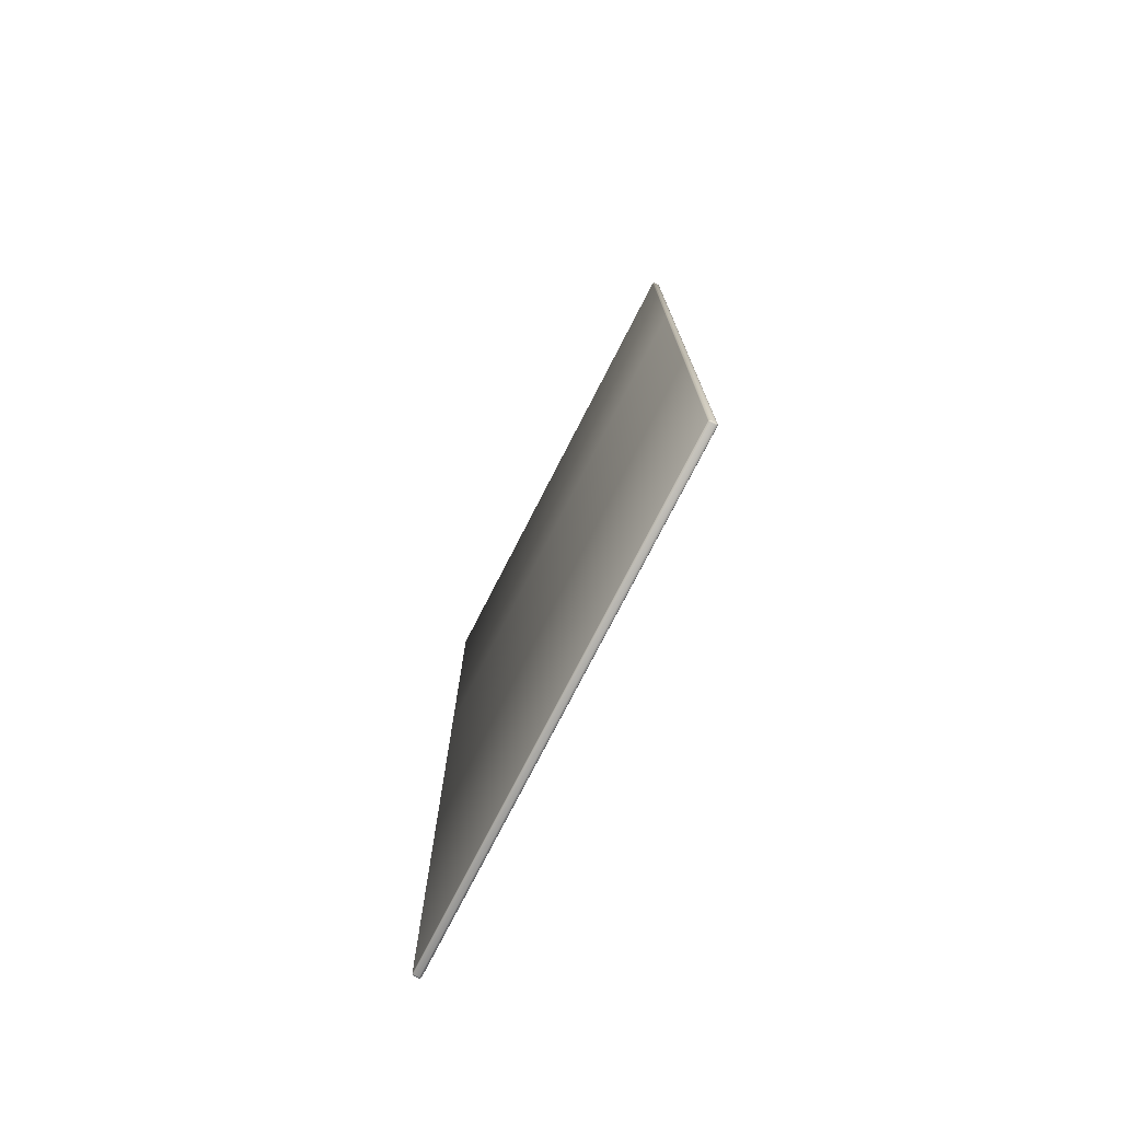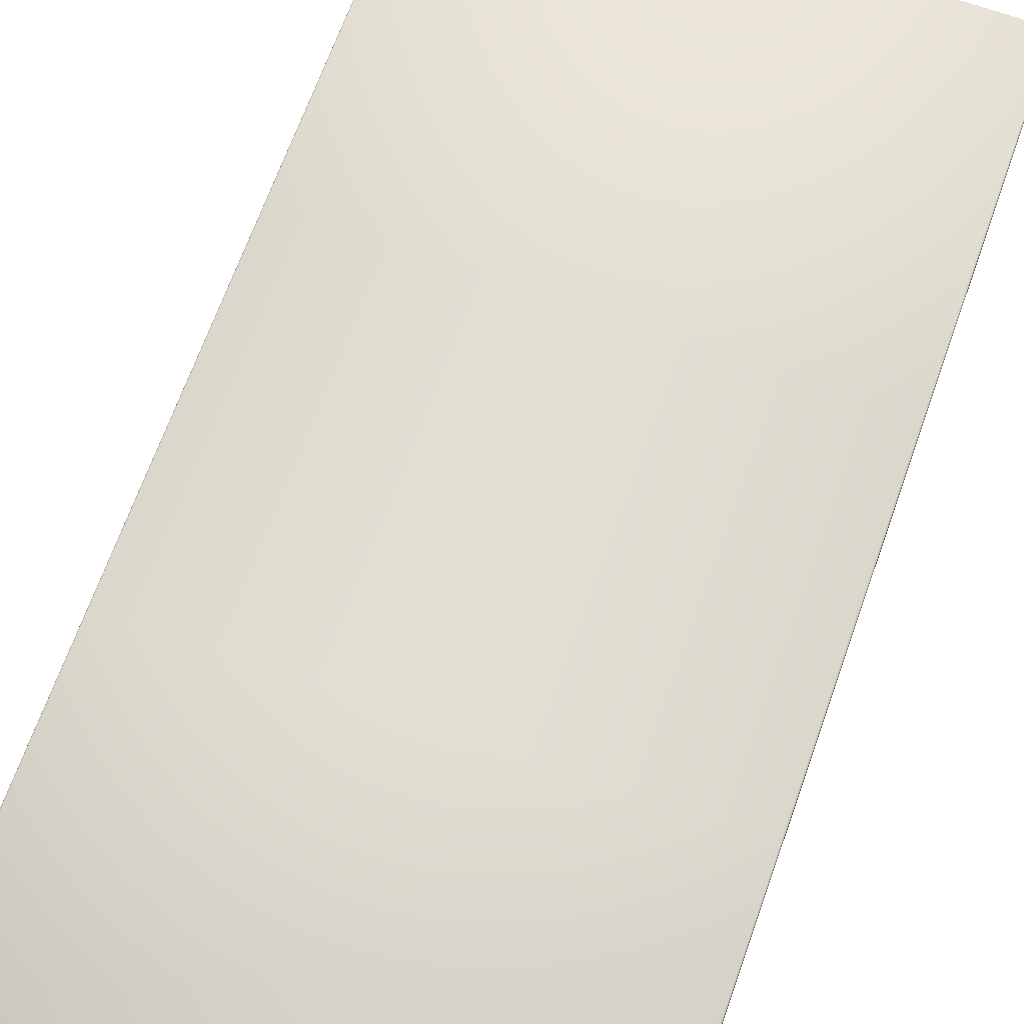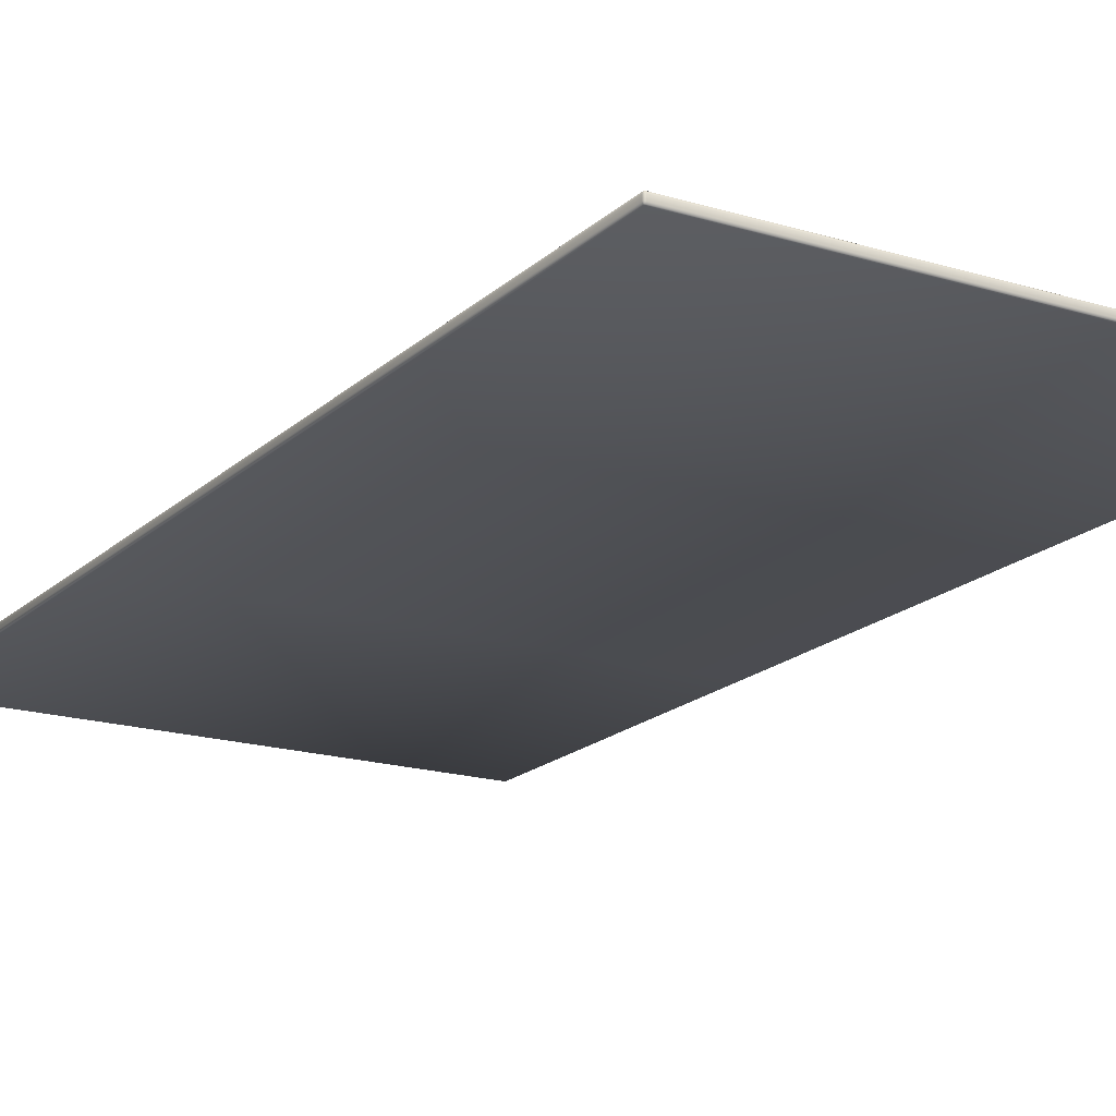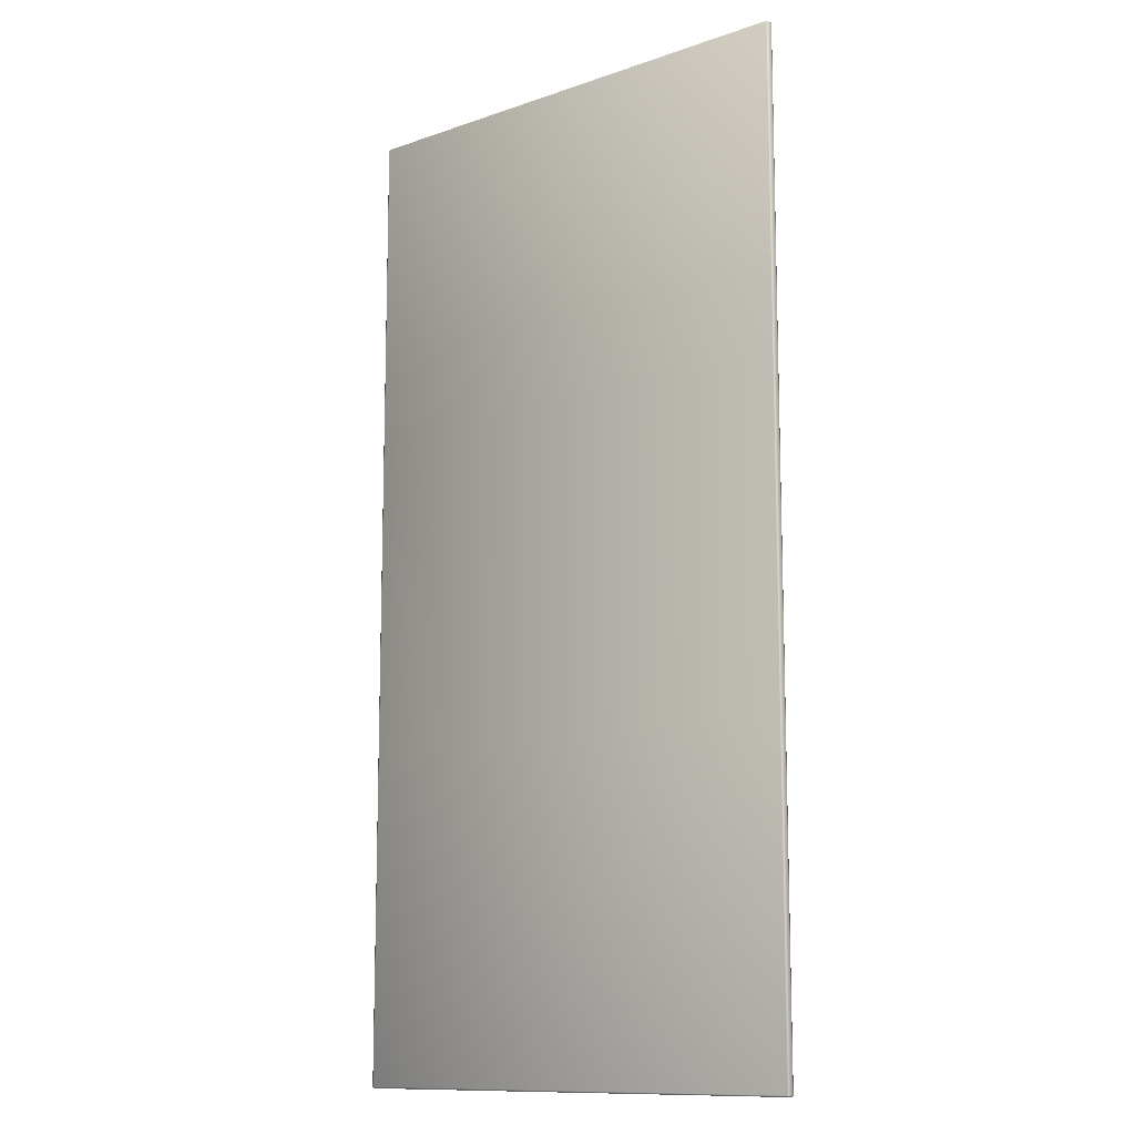
<metadata>
{"format":"obj","ext":"obj","renderer":"f3d","projection":"perspective","resolution":1024,"background":"white","views":[{"elev":-76.9,"azim":-117.2,"up":"+Y"},{"elev":67.4,"azim":19.6,"up":"+Z"},{"elev":-18.2,"azim":149.2,"up":"+Z"},{"elev":-11.9,"azim":39.4,"up":"+Y"}]}
</metadata>
<code>
v 161.6 -325.1 0
v 162.3 -324.8 0
v 162.3 -324.8 -1.261
v 162.3 -324.8 -1.261
v 162.3 -324.8 0
v 162.6 -324.1 -1.261
v 162.1 -324.7 -2.053
v 162.3 -324.8 -1.261
v 162.6 -324.1 -1.261
v 162.3 -324.8 -1.261
v 162.1 -324.7 -2.053
v 161.6 -325.1 -1.261
v 161.6 -325.1 -1.261
v 161.6 -325.1 0
v 162.3 -324.8 -1.261
v 161.6 -325.1 0
v 161.6 -325.1 -1.261
v -161.6 -325.1 -1.261
v -161.6 -325.1 0
v 161.6 -325.1 0
v -161.6 -325.1 -1.261
v -162.3 -324.8 0
v -161.6 -325.1 0
v -161.6 -325.1 -1.261
v 162.3 -324.8 0
v 162.6 -324.1 0
v 162.6 -324.1 -1.261
v 162.6 -324.1 0
v 162.6 -108 0
v 162.6 -324.1 -1.261
v 162.6 -108 0
v 162.6 -108 -1.261
v 162.6 -324.1 -1.261
v 162.6 -324.1 -1.261
v 162.6 -108 -1.261
v 162.3 -324.1 -2.245
v 162.3 -324.1 -2.245
v 162.1 -324.7 -2.053
v 162.6 -324.1 -1.261
v 161.6 -324.8 -2.245
v 162.1 -324.7 -2.053
v 162.3 -324.1 -2.245
v 162.1 -324.7 -2.053
v 161.6 -324.8 -2.245
v 161.6 -325.1 -1.261
v 161.6 -325.1 -1.261
v 161.6 -324.8 -2.245
v -161.6 -324.8 -2.245
v -161.6 -325.1 -1.261
v 161.6 -325.1 -1.261
v -161.6 -324.8 -2.245
v -161.6 -324.8 -2.245
v -162.1 -324.7 -2.053
v -161.6 -325.1 -1.261
v -162.1 -324.7 -2.053
v -162.3 -324.8 -1.261
v -161.6 -325.1 -1.261
v -162.3 -324.8 -1.261
v -162.3 -324.8 0
v -161.6 -325.1 -1.261
v -162.6 -324.1 0
v -162.3 -324.8 0
v -162.3 -324.8 -1.261
v 162.6 -108 0
v 162.6 108 0
v 162.6 -108 -1.261
v 162.6 108 0
v 162.6 108 -1.261
v 162.6 -108 -1.261
v 162.6 -108 -1.261
v 162.6 108 -1.261
v 162.3 -108 -2.245
v 162.6 -108 -1.261
v 162.3 -108 -2.245
v 162.3 -324.1 -2.245
v 162.3 -324.1 -2.245
v 162.3 -108 -2.245
v 161.6 -324.1 -2.652
v 161.6 -324.1 -2.652
v 161.6 -324.8 -2.245
v 162.3 -324.1 -2.245
v 161.6 -324.8 -2.245
v 161.6 -324.1 -2.652
v -161.6 -324.1 -2.652
v -161.6 -324.8 -2.245
v 161.6 -324.8 -2.245
v -161.6 -324.1 -2.652
v -161.6 -324.1 -2.652
v -162.3 -324.1 -2.245
v -161.6 -324.8 -2.245
v -162.3 -324.1 -2.245
v -162.1 -324.7 -2.053
v -161.6 -324.8 -2.245
v -162.1 -324.7 -2.053
v -162.3 -324.1 -2.245
v -162.6 -324.1 -1.261
v -162.3 -324.8 -1.261
v -162.1 -324.7 -2.053
v -162.6 -324.1 -1.261
v -162.6 -324.1 -1.261
v -162.6 -324.1 0
v -162.3 -324.8 -1.261
v 162.6 108 0
v 162.6 324.1 0
v 162.6 108 -1.261
v 162.6 324.1 0
v 162.6 324.1 -1.261
v 162.6 108 -1.261
v 162.6 108 -1.261
v 162.6 324.1 -1.261
v 162.3 108 -2.245
v 162.6 108 -1.261
v 162.3 108 -2.245
v 162.3 -108 -2.245
v 162.3 -108 -2.245
v 162.3 108 -2.245
v 161.6 -108 -2.652
v 162.3 -108 -2.245
v 161.6 -108 -2.652
v 161.6 -324.1 -2.652
v -161.6 -324.1 -2.652
v 161.6 -324.1 -2.652
v 161.6 -108 -2.652
v -161.6 -108 -2.652
v -161.6 -324.1 -2.652
v 161.6 -108 -2.652
v -161.6 -324.1 -2.652
v -161.6 -108 -2.652
v -162.3 -324.1 -2.245
v -161.6 -108 -2.652
v -162.3 -108 -2.245
v -162.3 -324.1 -2.245
v -162.3 -324.1 -2.245
v -162.3 -108 -2.245
v -162.6 -324.1 -1.261
v -162.3 -108 -2.245
v -162.6 -108 -1.261
v -162.6 -324.1 -1.261
v -162.6 -324.1 0
v -162.6 -324.1 -1.261
v -162.6 -108 -1.261
v 162.6 324.1 -1.261
v 162.6 324.1 0
v 162.3 324.8 -1.261
v 162.3 324.8 -1.261
v 162.1 324.7 -2.053
v 162.6 324.1 -1.261
v 162.1 324.7 -2.053
v 162.3 324.1 -2.245
v 162.6 324.1 -1.261
v 162.6 324.1 -1.261
v 162.3 324.1 -2.245
v 162.3 108 -2.245
v 162.3 108 -2.245
v 162.3 324.1 -2.245
v 161.6 108 -2.652
v 162.3 108 -2.245
v 161.6 108 -2.652
v 161.6 -108 -2.652
v -161.6 -108 -2.652
v 161.6 -108 -2.652
v 161.6 108 -2.652
v -161.6 108 -2.652
v -161.6 -108 -2.652
v 161.6 108 -2.652
v -161.6 -108 -2.652
v -161.6 108 -2.652
v -162.3 -108 -2.245
v -161.6 108 -2.652
v -162.3 108 -2.245
v -162.3 -108 -2.245
v -162.3 -108 -2.245
v -162.3 108 -2.245
v -162.6 -108 -1.261
v 162.6 324.1 0
v 162.3 324.8 0
v 162.3 324.8 -1.261
v 162.3 324.8 -1.261
v 162.3 324.8 0
v 161.6 325.1 -1.261
v 162.1 324.7 -2.053
v 162.3 324.8 -1.261
v 161.6 325.1 -1.261
v 161.6 324.8 -2.245
v 162.1 324.7 -2.053
v 161.6 325.1 -1.261
v 162.3 324.1 -2.245
v 162.1 324.7 -2.053
v 161.6 324.8 -2.245
v 161.6 324.1 -2.652
v 162.3 324.1 -2.245
v 161.6 324.8 -2.245
v 162.3 324.1 -2.245
v 161.6 324.1 -2.652
v 161.6 108 -2.652
v -161.6 108 -2.652
v 161.6 108 -2.652
v 161.6 324.1 -2.652
v -161.6 324.1 -2.652
v -161.6 108 -2.652
v 161.6 324.1 -2.652
v -161.6 108 -2.652
v -161.6 324.1 -2.652
v -162.3 108 -2.245
v -161.6 324.1 -2.652
v -162.3 324.1 -2.245
v -162.3 108 -2.245
v -162.3 108 -2.245
v -162.3 324.1 -2.245
v -162.6 108 -1.261
v -162.3 108 -2.245
v -162.6 108 -1.261
v -162.6 -108 -1.261
v 162.3 324.8 0
v 161.6 325.1 0
v 161.6 325.1 -1.261
v 161.6 325.1 0
v -161.6 325.1 0
v 161.6 325.1 -1.261
v -161.6 325.1 0
v -161.6 325.1 -1.261
v 161.6 325.1 -1.261
v 161.6 324.8 -2.245
v 161.6 325.1 -1.261
v -161.6 325.1 -1.261
v -161.6 324.8 -2.245
v 161.6 324.8 -2.245
v -161.6 325.1 -1.261
v 161.6 324.1 -2.652
v 161.6 324.8 -2.245
v -161.6 324.8 -2.245
v -161.6 324.1 -2.652
v 161.6 324.1 -2.652
v -161.6 324.8 -2.245
v -161.6 324.1 -2.652
v -161.6 324.8 -2.245
v -162.3 324.1 -2.245
v -161.6 324.8 -2.245
v -162.1 324.7 -2.053
v -162.3 324.1 -2.245
v -162.3 324.1 -2.245
v -162.1 324.7 -2.053
v -162.6 324.1 -1.261
v -162.3 324.1 -2.245
v -162.6 324.1 -1.261
v -162.6 108 -1.261
v -162.6 108 0
v -162.6 108 -1.261
v -162.6 324.1 -1.261
v -162.6 108 0
v -162.6 -108 0
v -162.6 108 -1.261
v -162.6 -108 0
v -162.6 -108 -1.261
v -162.6 108 -1.261
v -162.6 -108 0
v -162.6 -324.1 0
v -162.6 -108 -1.261
v -161.6 325.1 -1.261
v -161.6 325.1 0
v -162.3 324.8 -1.261
v -162.3 324.8 -1.261
v -162.1 324.7 -2.053
v -161.6 325.1 -1.261
v -162.1 324.7 -2.053
v -161.6 324.8 -2.245
v -161.6 325.1 -1.261
v -161.6 325.1 0
v -162.3 324.8 0
v -162.3 324.8 -1.261
v -162.3 324.8 -1.261
v -162.3 324.8 0
v -162.6 324.1 -1.261
v -162.1 324.7 -2.053
v -162.3 324.8 -1.261
v -162.6 324.1 -1.261
v -162.3 324.8 0
v -162.6 324.1 0
v -162.6 324.1 -1.261
v -162.6 324.1 0
v -162.6 108 0
v -162.6 324.1 -1.261
v -161.6 325.1 0
v 161.6 325.1 0
v -161.6 325.1 1.261
v 161.6 325.1 0
v 161.6 325.1 1.261
v -161.6 325.1 1.261
v -161.6 325.1 1.261
v 161.6 325.1 1.261
v -161.6 324.8 2.245
v -161.6 324.8 2.245
v -162.1 324.7 2.053
v -161.6 325.1 1.261
v -162.1 324.7 2.053
v -162.3 324.8 1.261
v -161.6 325.1 1.261
v -162.3 324.8 1.261
v -162.3 324.8 0
v -161.6 325.1 1.261
v -162.3 324.8 0
v -161.6 325.1 0
v -161.6 325.1 1.261
v 161.6 325.1 1.261
v 161.6 325.1 0
v 162.3 324.8 1.261
v 162.3 324.8 1.261
v 162.1 324.7 2.053
v 161.6 325.1 1.261
v 162.1 324.7 2.053
v 161.6 324.8 2.245
v 161.6 325.1 1.261
v 161.6 325.1 1.261
v 161.6 324.8 2.245
v -161.6 324.8 2.245
v -161.6 324.8 2.245
v 161.6 324.8 2.245
v -161.6 324.1 2.652
v -161.6 324.1 2.652
v -162.3 324.1 2.245
v -161.6 324.8 2.245
v -162.3 324.1 2.245
v -162.1 324.7 2.053
v -161.6 324.8 2.245
v -162.1 324.7 2.053
v -162.3 324.1 2.245
v -162.6 324.1 1.261
v -162.3 324.8 1.261
v -162.1 324.7 2.053
v -162.6 324.1 1.261
v 161.6 325.1 0
v 162.3 324.8 0
v 162.3 324.8 1.261
v 162.3 324.8 1.261
v 162.3 324.8 0
v 162.6 324.1 1.261
v 162.1 324.7 2.053
v 162.3 324.8 1.261
v 162.6 324.1 1.261
v 162.3 324.1 2.245
v 162.1 324.7 2.053
v 162.6 324.1 1.261
v 161.6 324.8 2.245
v 162.1 324.7 2.053
v 162.3 324.1 2.245
v 161.6 324.1 2.652
v 161.6 324.8 2.245
v 162.3 324.1 2.245
v 161.6 324.8 2.245
v 161.6 324.1 2.652
v -161.6 324.1 2.652
v -161.6 108 2.652
v -161.6 324.1 2.652
v 161.6 324.1 2.652
v -162.3 324.1 2.245
v -161.6 324.1 2.652
v -161.6 108 2.652
v -162.3 108 2.245
v -162.3 324.1 2.245
v -161.6 108 2.652
v -162.6 324.1 1.261
v -162.3 324.1 2.245
v -162.3 108 2.245
v 162.3 324.8 0
v 162.6 324.1 0
v 162.6 324.1 1.261
v 162.6 324.1 0
v 162.6 108 0
v 162.6 324.1 1.261
v 162.6 108 0
v 162.6 108 1.261
v 162.6 324.1 1.261
v 162.3 324.1 2.245
v 162.6 324.1 1.261
v 162.6 108 1.261
v 162.3 108 2.245
v 162.3 324.1 2.245
v 162.6 108 1.261
v 161.6 324.1 2.652
v 162.3 324.1 2.245
v 162.3 108 2.245
v 161.6 108 2.652
v 161.6 324.1 2.652
v 162.3 108 2.245
v 161.6 108 2.652
v -161.6 108 2.652
v 161.6 324.1 2.652
v -161.6 -108 2.652
v -161.6 108 2.652
v 161.6 108 2.652
v -162.3 108 2.245
v -161.6 108 2.652
v -161.6 -108 2.652
v -162.3 -108 2.245
v -162.3 108 2.245
v -161.6 -108 2.652
v -162.6 108 1.261
v -162.3 108 2.245
v -162.3 -108 2.245
v -162.6 108 1.261
v -162.6 324.1 1.261
v -162.3 108 2.245
v 162.6 108 0
v 162.6 -108 0
v 162.6 108 1.261
v 162.6 -108 0
v 162.6 -108 1.261
v 162.6 108 1.261
v 162.3 108 2.245
v 162.6 108 1.261
v 162.6 -108 1.261
v 162.3 -108 2.245
v 162.3 108 2.245
v 162.6 -108 1.261
v 161.6 108 2.652
v 162.3 108 2.245
v 162.3 -108 2.245
v 161.6 -108 2.652
v 161.6 108 2.652
v 162.3 -108 2.245
v 161.6 -108 2.652
v -161.6 -108 2.652
v 161.6 108 2.652
v -161.6 -324.1 2.652
v -161.6 -108 2.652
v 161.6 -108 2.652
v -162.3 -108 2.245
v -161.6 -108 2.652
v -161.6 -324.1 2.652
v -162.3 -324.1 2.245
v -162.3 -108 2.245
v -161.6 -324.1 2.652
v -162.6 -108 1.261
v -162.3 -108 2.245
v -162.3 -324.1 2.245
v -162.6 -108 1.261
v -162.6 108 1.261
v -162.3 -108 2.245
v 162.6 -108 0
v 162.6 -324.1 0
v 162.6 -108 1.261
v 162.6 -324.1 0
v 162.6 -324.1 1.261
v 162.6 -108 1.261
v 162.3 -108 2.245
v 162.6 -108 1.261
v 162.6 -324.1 1.261
v 162.3 -324.1 2.245
v 162.3 -108 2.245
v 162.6 -324.1 1.261
v 161.6 -108 2.652
v 162.3 -108 2.245
v 162.3 -324.1 2.245
v 161.6 -324.1 2.652
v 161.6 -108 2.652
v 162.3 -324.1 2.245
v 161.6 -324.1 2.652
v -161.6 -324.1 2.652
v 161.6 -108 2.652
v -161.6 -324.1 2.652
v 161.6 -324.1 2.652
v -161.6 -324.8 2.245
v -161.6 -324.1 2.652
v -161.6 -324.8 2.245
v -162.3 -324.1 2.245
v -161.6 -324.8 2.245
v -162.1 -324.7 2.053
v -162.3 -324.1 2.245
v -162.3 -324.1 2.245
v -162.1 -324.7 2.053
v -162.6 -324.1 1.261
v -162.6 -324.1 1.261
v -162.6 -108 1.261
v -162.3 -324.1 2.245
v 162.6 -324.1 1.261
v 162.6 -324.1 0
v 162.3 -324.8 1.261
v 162.3 -324.8 1.261
v 162.1 -324.7 2.053
v 162.6 -324.1 1.261
v 162.1 -324.7 2.053
v 162.3 -324.1 2.245
v 162.6 -324.1 1.261
v 162.3 -324.1 2.245
v 162.1 -324.7 2.053
v 161.6 -324.8 2.245
v 161.6 -324.1 2.652
v 162.3 -324.1 2.245
v 161.6 -324.8 2.245
v 161.6 -324.1 2.652
v 161.6 -324.8 2.245
v -161.6 -324.8 2.245
v -161.6 -324.8 2.245
v 161.6 -324.8 2.245
v -161.6 -325.1 1.261
v -162.1 -324.7 2.053
v -161.6 -324.8 2.245
v -161.6 -325.1 1.261
v -162.3 -324.8 1.261
v -162.1 -324.7 2.053
v -161.6 -325.1 1.261
v -162.1 -324.7 2.053
v -162.3 -324.8 1.261
v -162.6 -324.1 1.261
v 162.6 -324.1 0
v 162.3 -324.8 0
v 162.3 -324.8 1.261
v 162.3 -324.8 1.261
v 162.3 -324.8 0
v 161.6 -325.1 1.261
v 162.1 -324.7 2.053
v 162.3 -324.8 1.261
v 161.6 -325.1 1.261
v 161.6 -324.8 2.245
v 162.1 -324.7 2.053
v 161.6 -325.1 1.261
v 161.6 -324.8 2.245
v 161.6 -325.1 1.261
v -161.6 -325.1 1.261
v -161.6 -325.1 0
v -161.6 -325.1 1.261
v 161.6 -325.1 1.261
v -161.6 -325.1 1.261
v -161.6 -325.1 0
v -162.3 -324.8 1.261
v -161.6 -325.1 0
v -162.3 -324.8 0
v -162.3 -324.8 1.261
v -162.3 -324.8 1.261
v -162.3 -324.8 0
v -162.6 -324.1 1.261
v -162.3 -324.8 0
v -162.6 -324.1 0
v -162.6 -324.1 1.261
v -162.6 -324.1 0
v -162.6 -108 0
v -162.6 -324.1 1.261
v -162.6 -108 0
v -162.6 -108 1.261
v -162.6 -324.1 1.261
v 162.3 -324.8 0
v 161.6 -325.1 0
v 161.6 -325.1 1.261
v 161.6 -325.1 0
v -161.6 -325.1 0
v 161.6 -325.1 1.261
v -162.6 -108 0
v -162.6 108 0
v -162.6 -108 1.261
v -162.6 108 0
v -162.6 108 1.261
v -162.6 -108 1.261
v -162.6 108 0
v -162.6 324.1 0
v -162.6 108 1.261
v -162.6 324.1 0
v -162.6 324.1 1.261
v -162.6 108 1.261
v -162.6 324.1 1.261
v -162.6 324.1 0
v -162.3 324.8 1.261
v -162.6 324.1 0
v -162.3 324.8 0
v -162.3 324.8 1.261
g mtl_p6_rug_modern02
f 3 2 1
f 6 5 4
f 9 8 7
f 12 11 10
f 15 14 13
f 18 17 16
f 21 20 19
f 24 23 22
f 27 26 25
f 30 29 28
f 33 32 31
f 36 35 34
f 39 38 37
f 42 41 40
f 45 44 43
f 48 47 46
f 51 50 49
f 54 53 52
f 57 56 55
f 60 59 58
f 63 62 61
f 66 65 64
f 69 68 67
f 72 71 70
f 75 74 73
f 78 77 76
f 81 80 79
f 84 83 82
f 87 86 85
f 90 89 88
f 93 92 91
f 96 95 94
f 99 98 97
f 102 101 100
f 105 104 103
f 108 107 106
f 111 110 109
f 114 113 112
f 117 116 115
f 120 119 118
f 123 122 121
f 126 125 124
f 129 128 127
f 132 131 130
f 135 134 133
f 138 137 136
f 141 140 139
f 144 143 142
f 147 146 145
f 150 149 148
f 153 152 151
f 156 155 154
f 159 158 157
f 162 161 160
f 165 164 163
f 168 167 166
f 171 170 169
f 174 173 172
f 177 176 175
f 180 179 178
f 183 182 181
f 186 185 184
f 189 188 187
f 192 191 190
f 195 194 193
f 198 197 196
f 201 200 199
f 204 203 202
f 207 206 205
f 210 209 208
f 213 212 211
f 216 215 214
f 219 218 217
f 222 221 220
f 225 224 223
f 228 227 226
f 231 230 229
f 234 233 232
f 237 236 235
f 240 239 238
f 243 242 241
f 246 245 244
f 249 248 247
f 252 251 250
f 255 254 253
f 258 257 256
f 261 260 259
f 264 263 262
f 267 266 265
f 270 269 268
f 273 272 271
f 276 275 274
f 279 278 277
f 282 281 280
f 285 284 283
f 288 287 286
f 291 290 289
f 294 293 292
f 297 296 295
f 300 299 298
f 303 302 301
f 306 305 304
f 309 308 307
f 312 311 310
f 315 314 313
f 318 317 316
f 321 320 319
f 324 323 322
f 327 326 325
f 330 329 328
f 333 332 331
f 336 335 334
f 339 338 337
f 342 341 340
f 345 344 343
f 348 347 346
f 351 350 349
f 354 353 352
f 357 356 355
f 360 359 358
f 363 362 361
f 366 365 364
f 369 368 367
f 372 371 370
f 375 374 373
f 378 377 376
f 381 380 379
f 384 383 382
f 387 386 385
f 390 389 388
f 393 392 391
f 396 395 394
f 399 398 397
f 402 401 400
f 405 404 403
f 408 407 406
f 411 410 409
f 414 413 412
f 417 416 415
f 420 419 418
f 423 422 421
f 426 425 424
f 429 428 427
f 432 431 430
f 435 434 433
f 438 437 436
f 441 440 439
f 444 443 442
f 447 446 445
f 450 449 448
f 453 452 451
f 456 455 454
f 459 458 457
f 462 461 460
f 465 464 463
f 468 467 466
f 471 470 469
f 474 473 472
f 477 476 475
f 480 479 478
f 483 482 481
f 486 485 484
f 489 488 487
f 492 491 490
f 495 494 493
f 498 497 496
f 501 500 499
f 504 503 502
f 507 506 505
f 510 509 508
f 513 512 511
f 516 515 514
f 519 518 517
f 522 521 520
f 525 524 523
f 528 527 526
f 531 530 529
f 534 533 532
f 537 536 535
f 540 539 538
f 543 542 541
f 546 545 544
f 549 548 547
f 552 551 550
f 555 554 553
f 558 557 556
f 561 560 559
f 564 563 562

</code>
